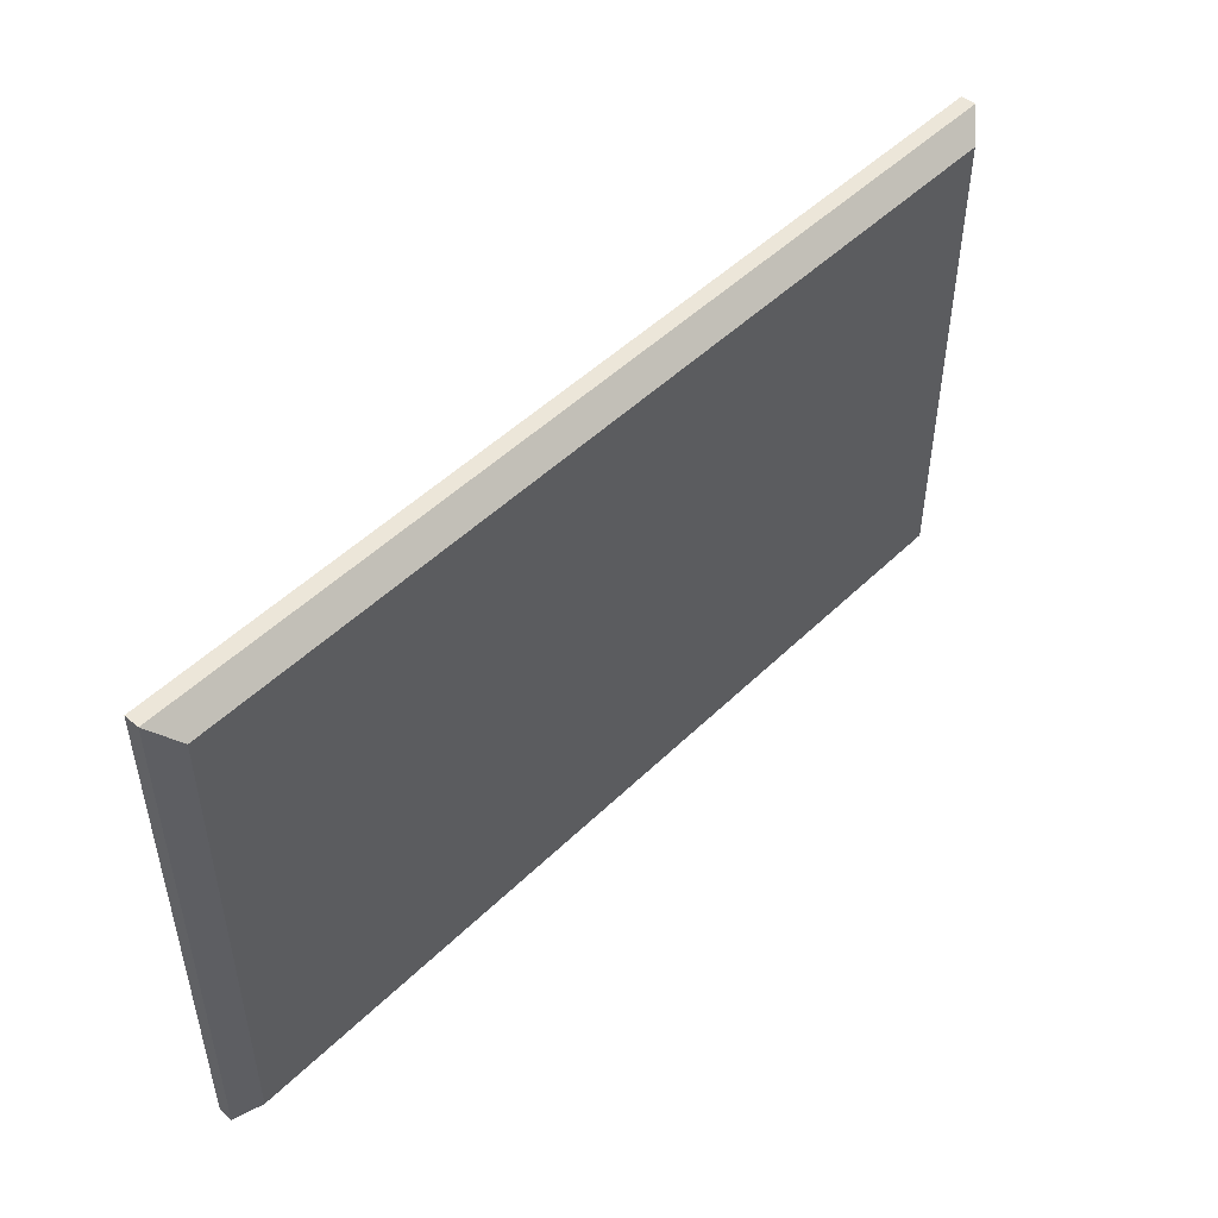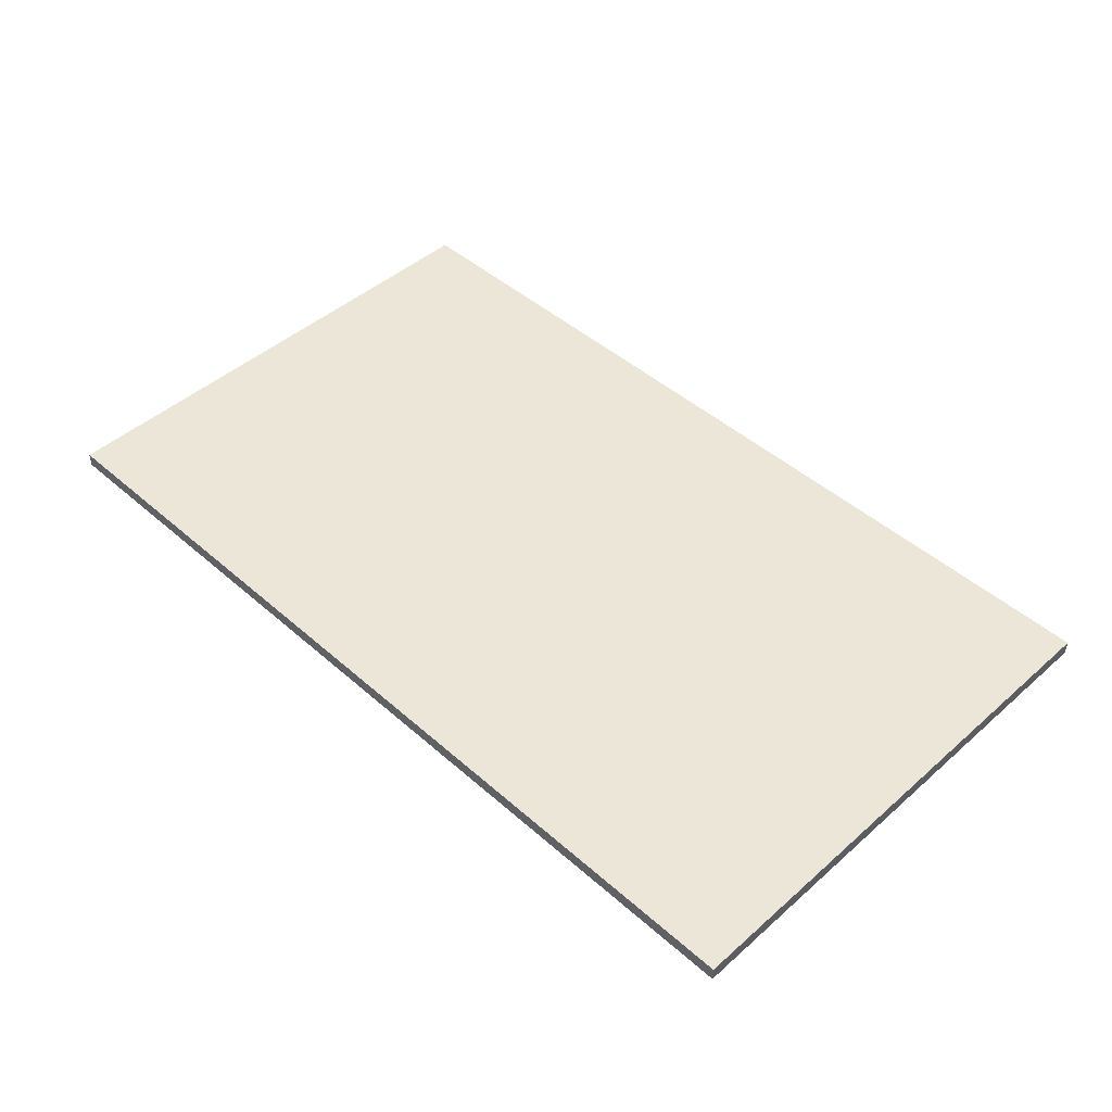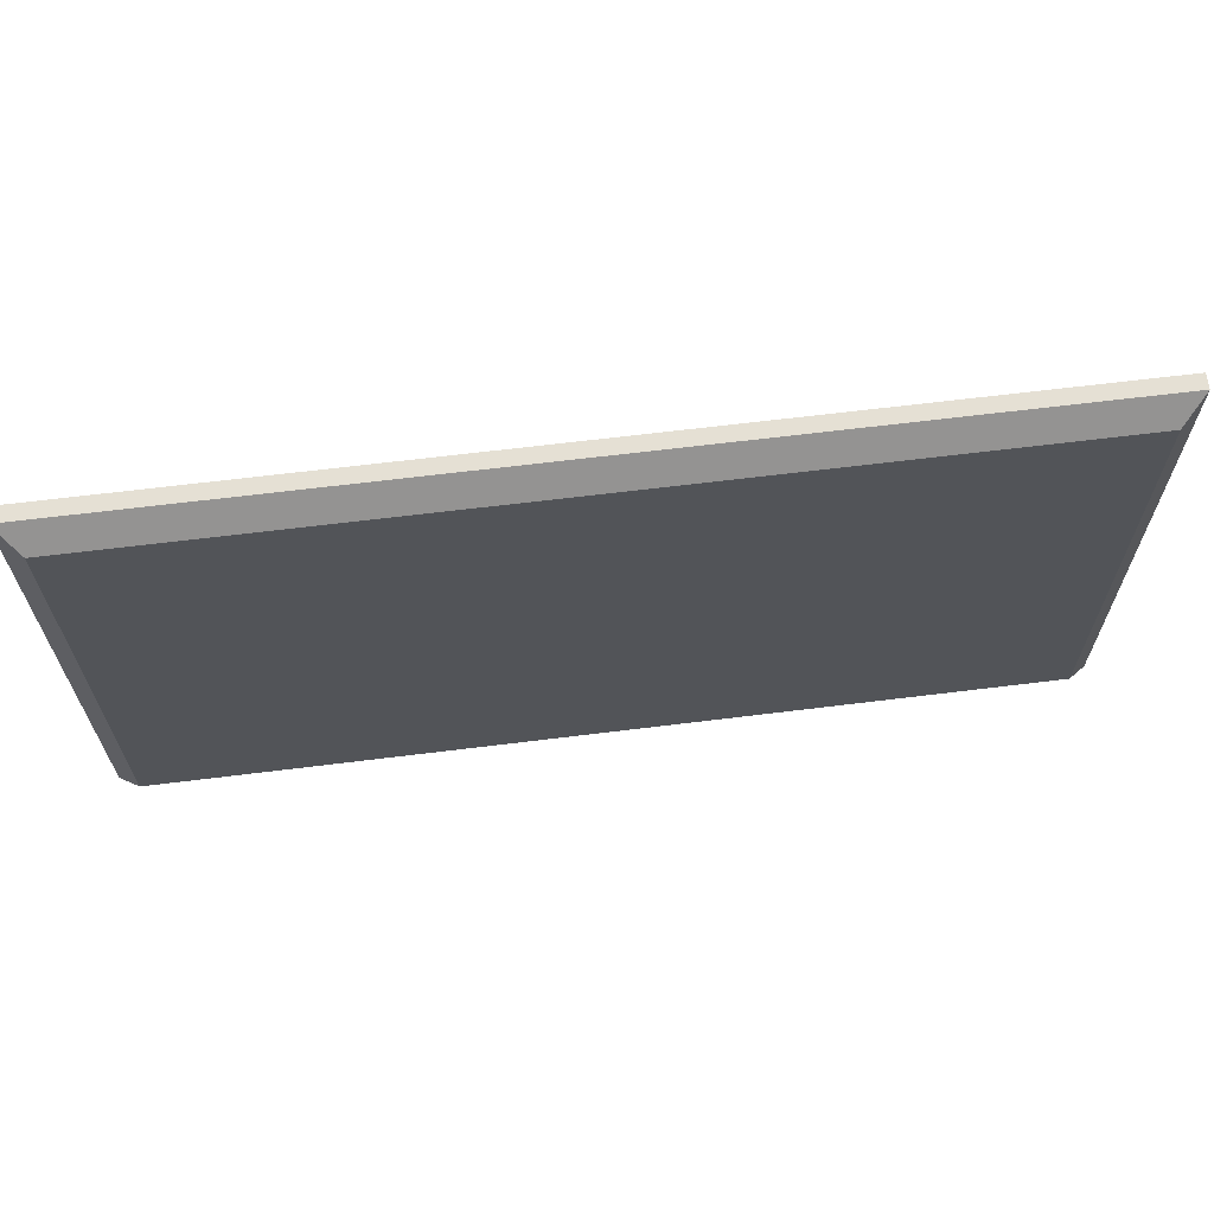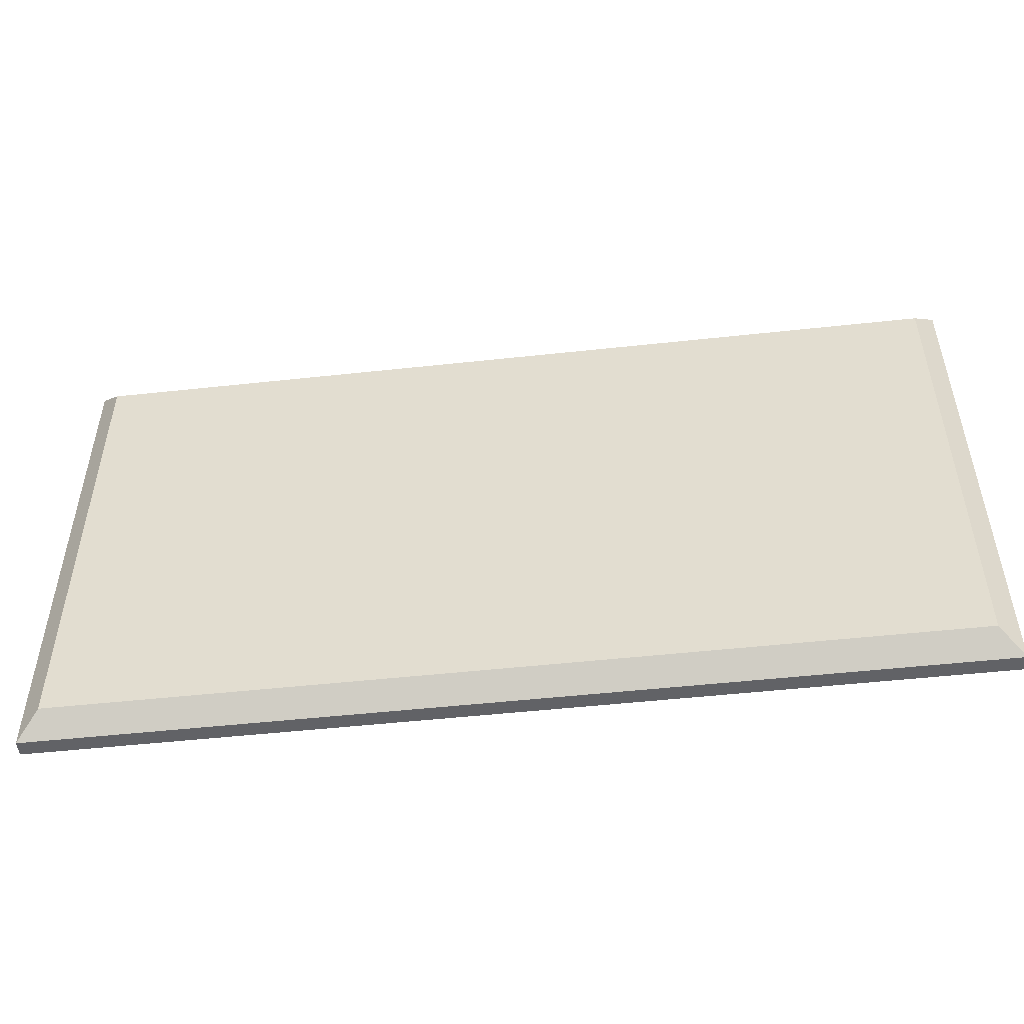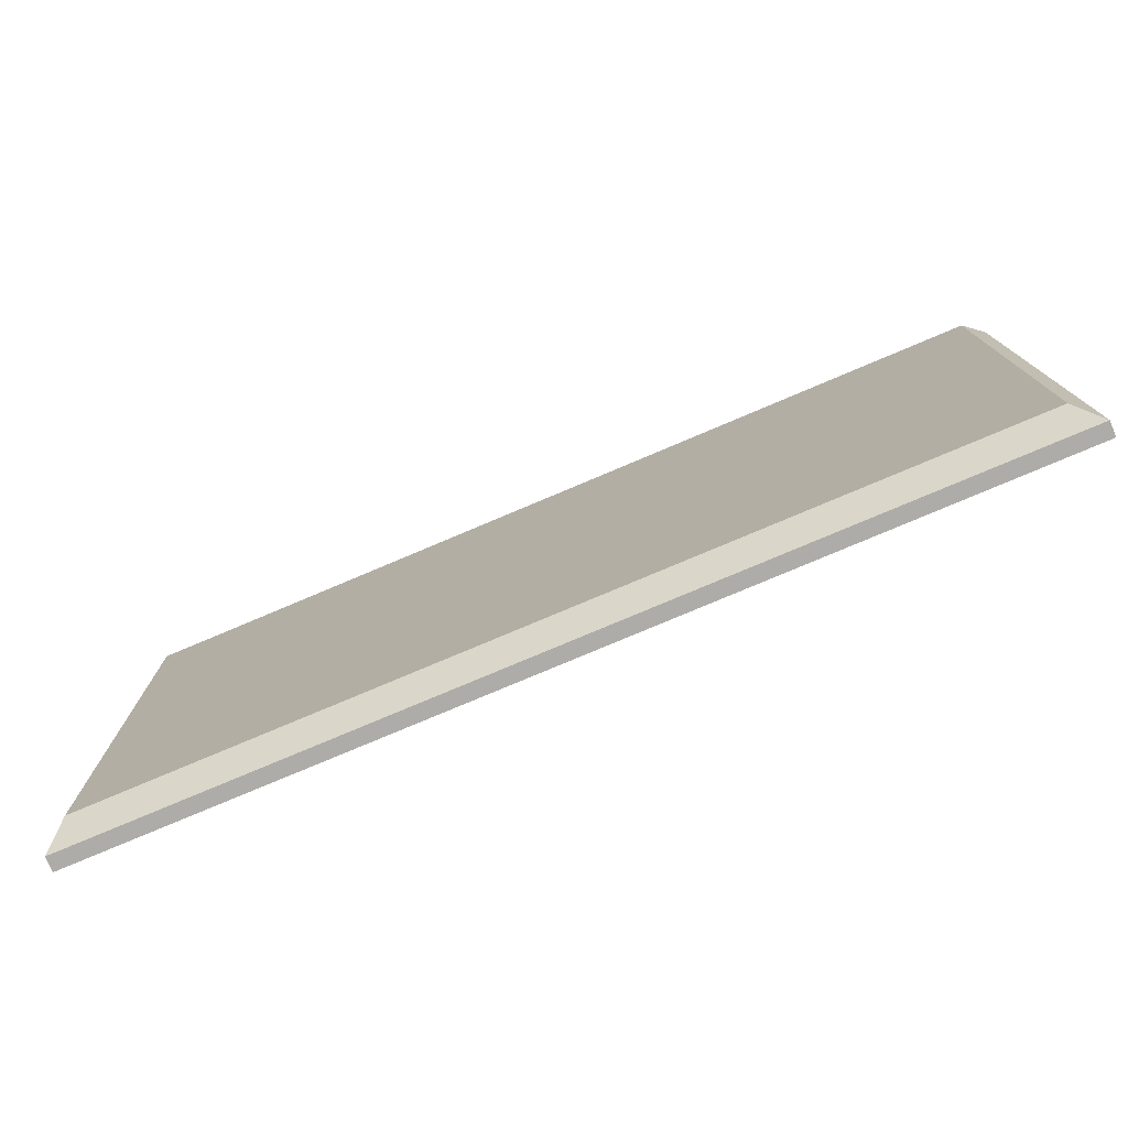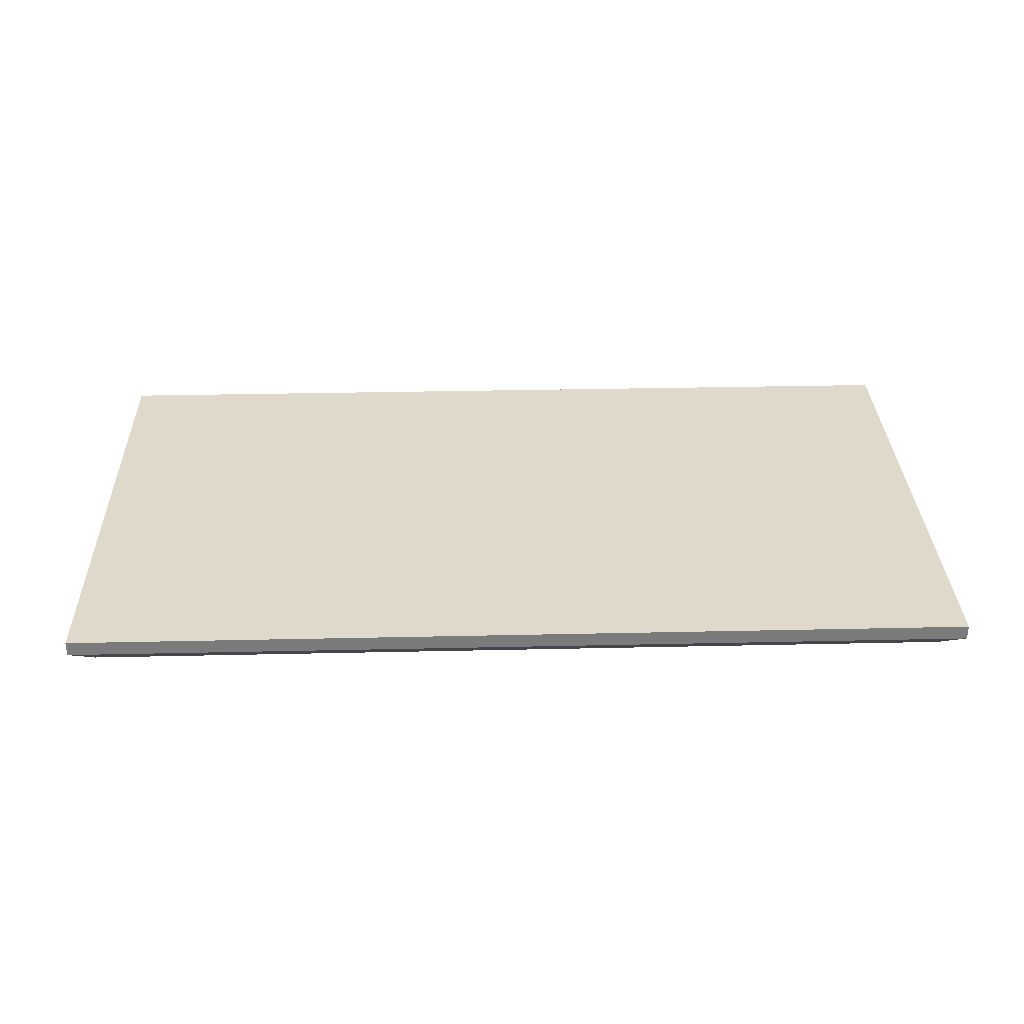
<metadata>
{"format":"obj","ext":"obj","renderer":"f3d","projection":"perspective","resolution":1024,"background":"white","views":[{"elev":49.2,"azim":133.0,"up":"+Y"},{"elev":46.4,"azim":45.0,"up":"+Z"},{"elev":65.5,"azim":172.9,"up":"+Y"},{"elev":-50.7,"azim":-173.2,"up":"+Y"},{"elev":-76.8,"azim":-157.0,"up":"+Y"},{"elev":31.7,"azim":178.2,"up":"+Z"}]}
</metadata>
<code>
v -533.5 4.682 20.18
v -533.5 622.4 20.18
v 533.5 4.682 20.18
v 533.5 622.4 20.18
v 533.5 4.682 2.985
v 533.5 622.4 2.985
v -533.5 4.682 2.985
v -533.5 622.4 2.985
v 507.6 30.6 -20.18
v 507.6 596.5 -20.18
v -507.6 30.6 -20.18
v -507.6 596.5 -20.18
o televition
f 3 4 2 1
f 5 6 4 3
f 11 12 10 9
f 1 2 8 7
f 4 6 8 2
f 5 3 1 7
f 7 11 9 5
f 8 12 11 7
f 6 10 12 8
f 5 9 10 6

</code>
